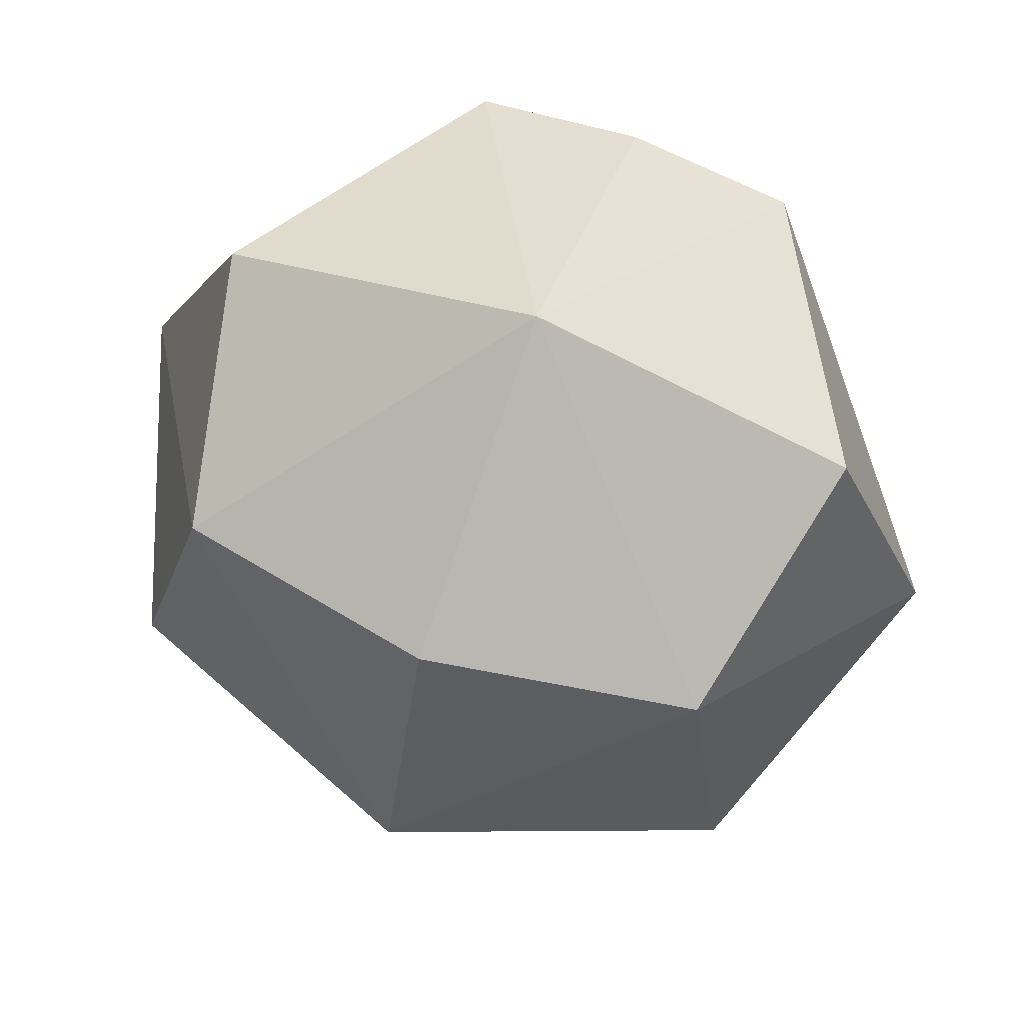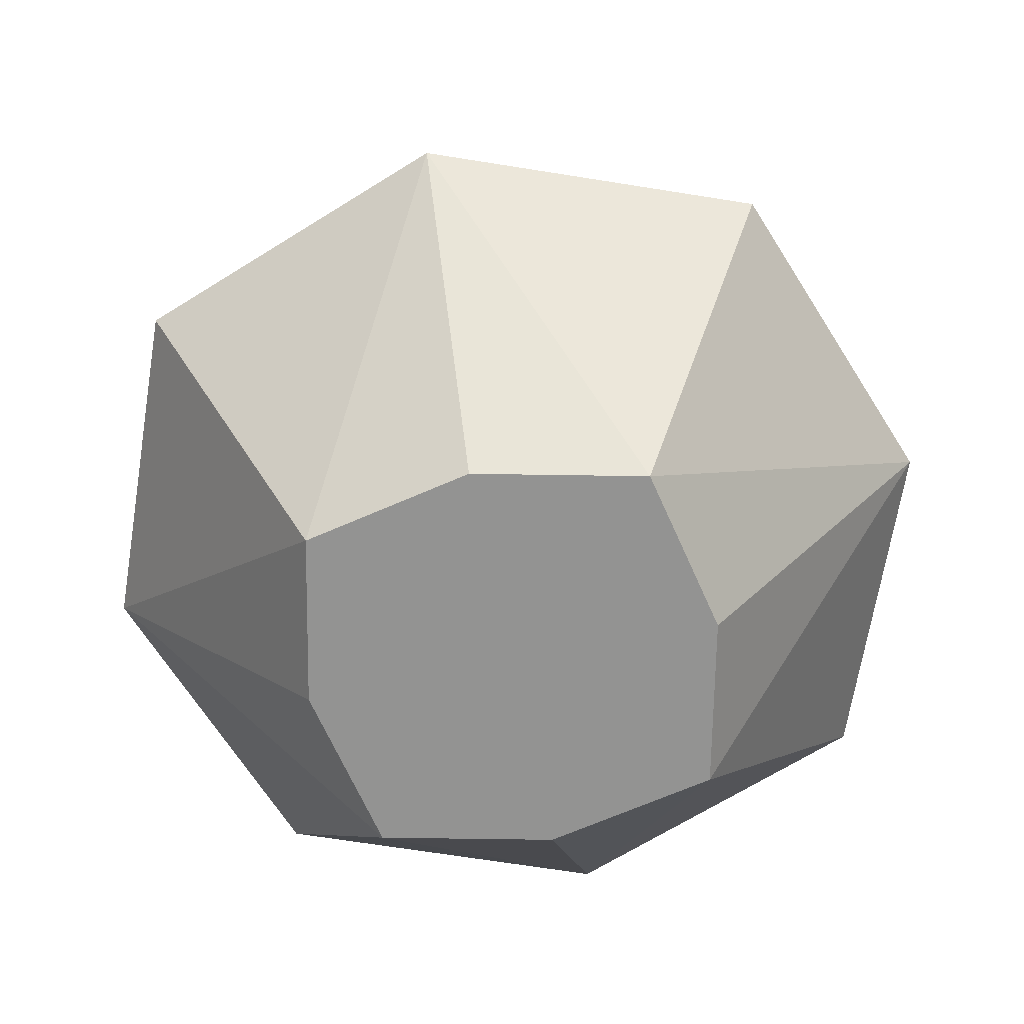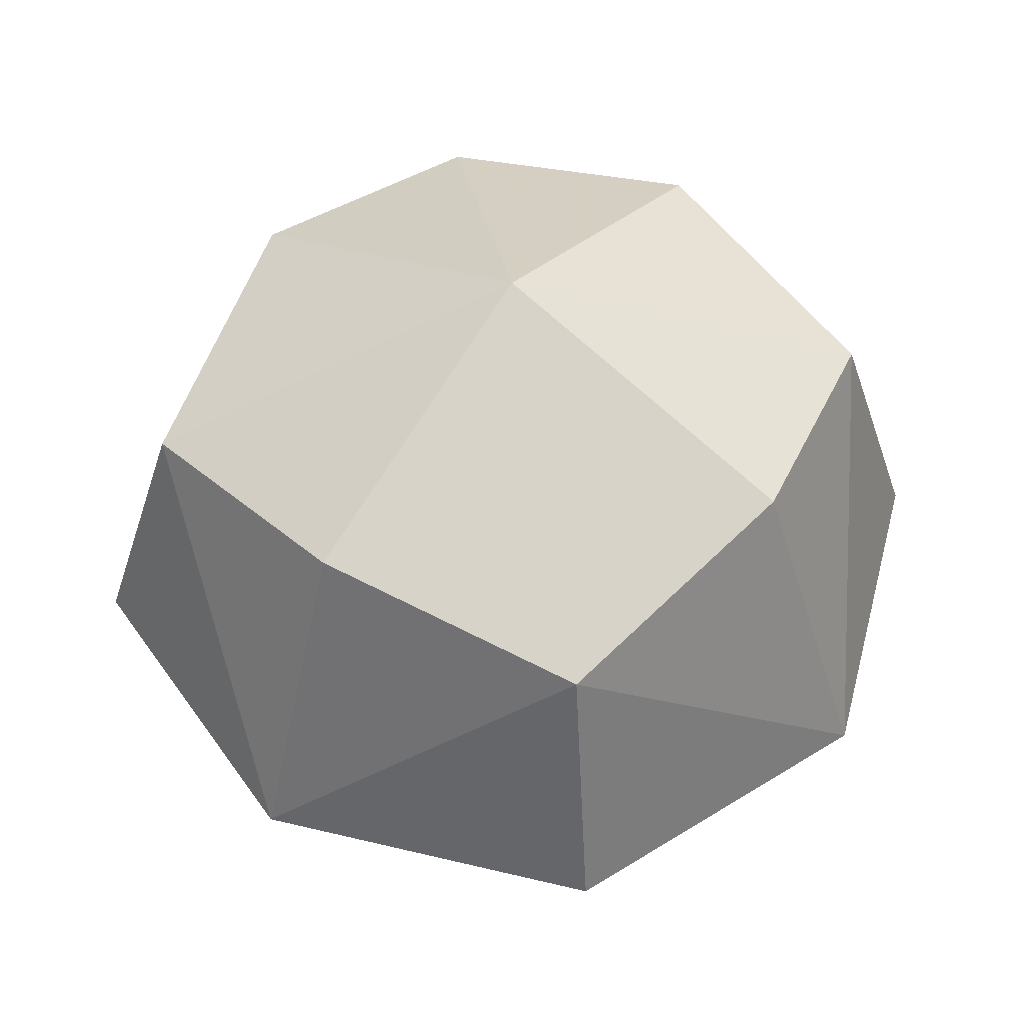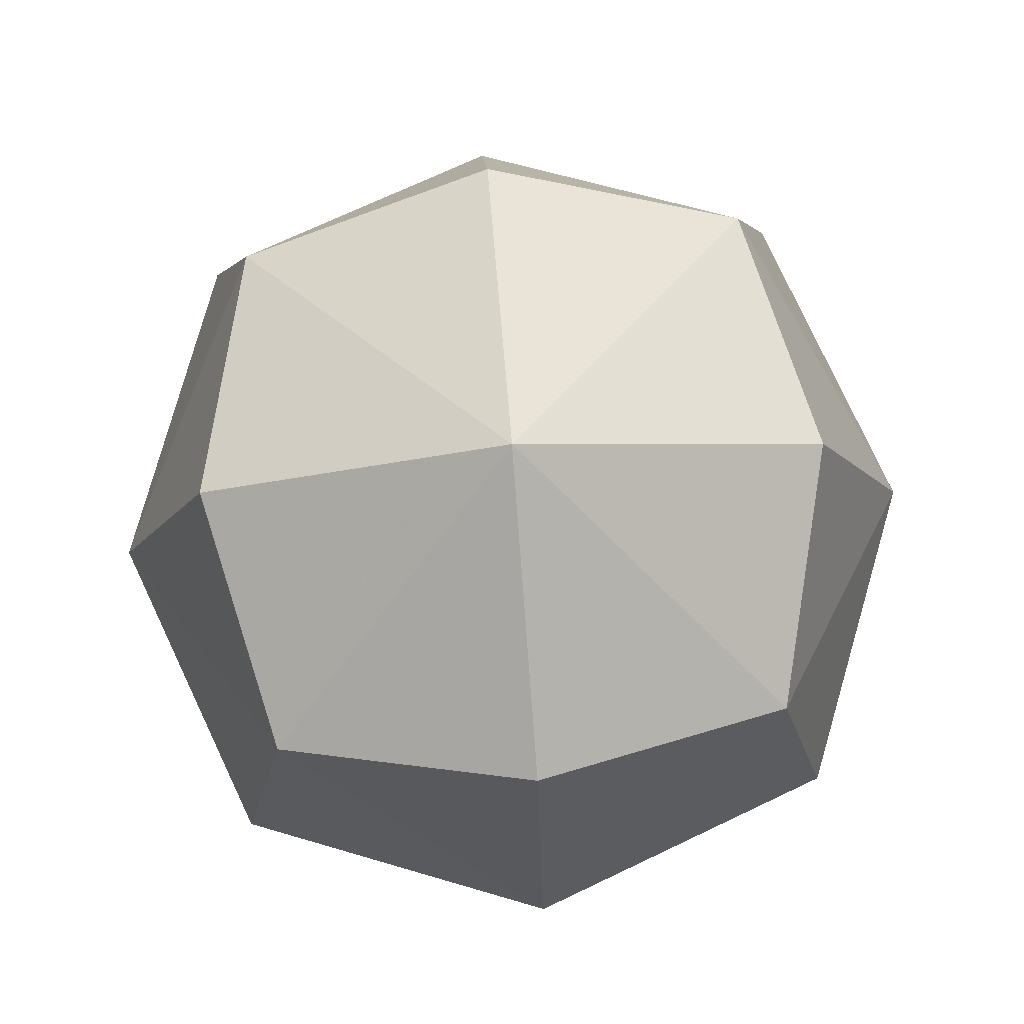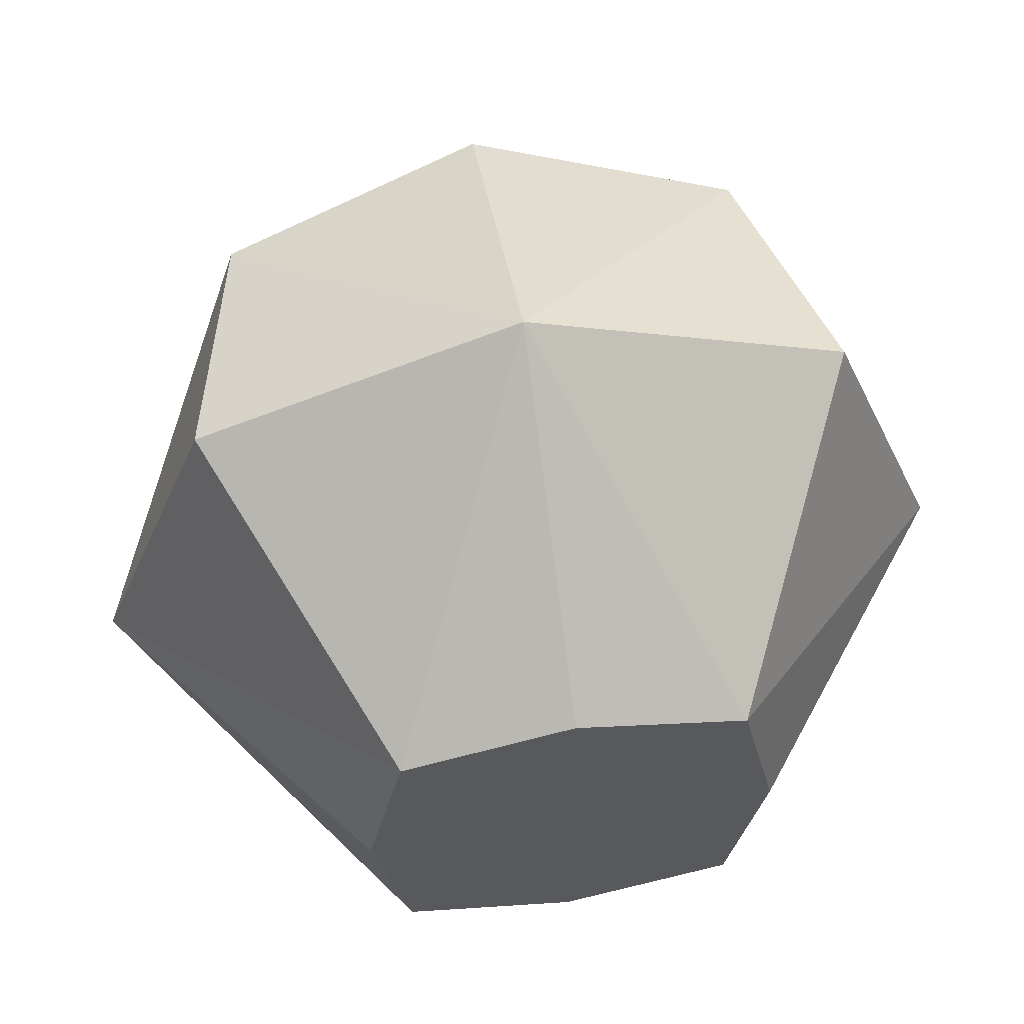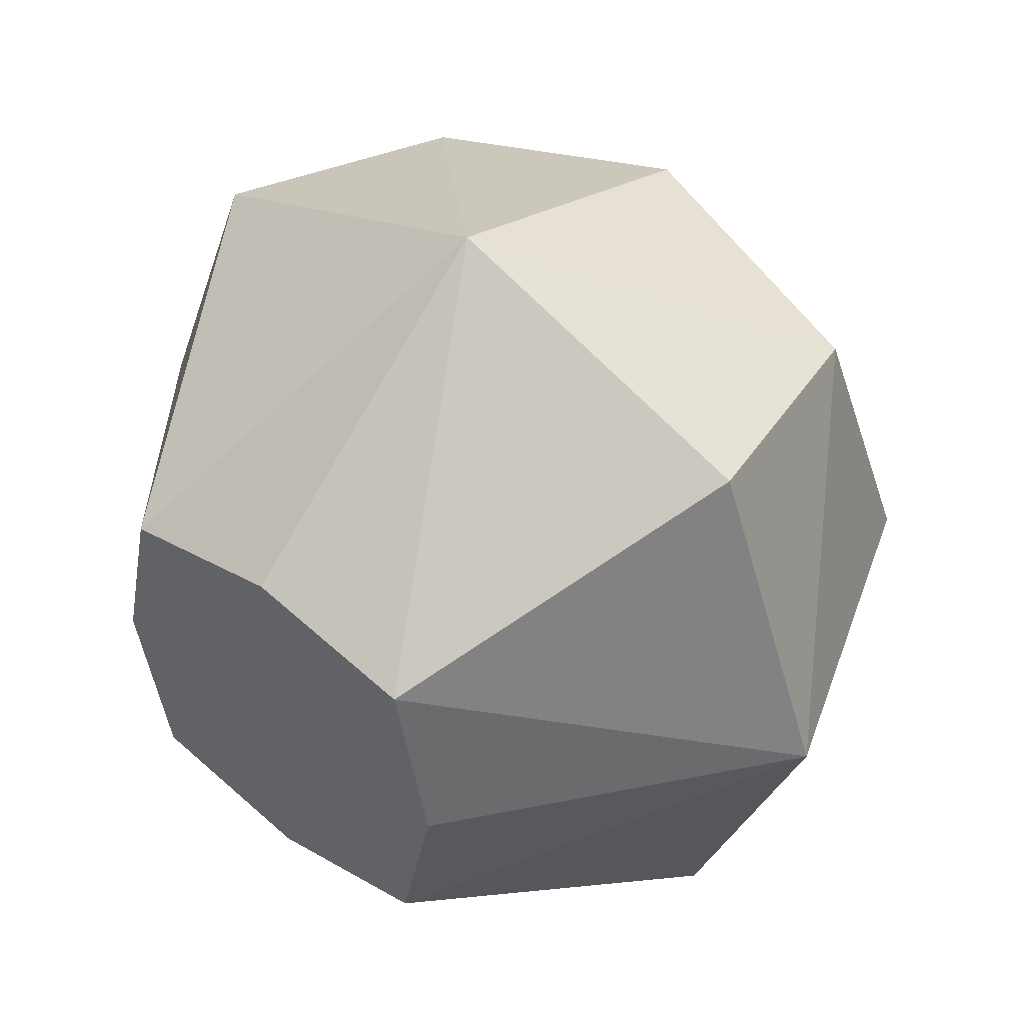
<metadata>
{"format":"obj","ext":"obj","renderer":"f3d","projection":"perspective","resolution":1024,"background":"white","views":[{"elev":73.8,"azim":-159.7,"up":"+Z"},{"elev":-66.6,"azim":11.5,"up":"+Y"},{"elev":52.0,"azim":35.3,"up":"+Y"},{"elev":79.8,"azim":-4.6,"up":"+Y"},{"elev":58.1,"azim":-9.3,"up":"+Z"},{"elev":47.3,"azim":39.9,"up":"+Z"}]}
</metadata>
<code>
o Bush_Cube.005
v 0.5626 1.222 -0.5626
v 0.3619 -0 -0.3619
v 0.5626 1.222 0.5626
v 0.3619 -0 0.3619
v -0.5626 1.222 -0.5626
v -0.3619 -0 -0.3619
v -0.5626 1.222 0.5626
v -0.3619 -0 0.3619
v -0.4412 -0 0
v 0 -0 -0.4412
v 0.6858 0.6598 -0.6858
v -0.6858 0.6598 0.6858
v 0.6858 0.6598 0.6858
v -0.6858 0.6598 -0.6858
v -0 1.346 0.6858
v 0.6858 1.346 0
v -0 -0 0.4412
v -0.6858 1.346 0
v 0 1.346 -0.6858
v 0.4412 -0 0
v -0 1.604 0
v 0 0.6598 0.9445
v -0.9445 0.6598 0
v 0.9445 0.6598 0
v 0 0.6598 -0.9445
f 1 21 16
f 5 21 19
f 21 7 15
f 21 3 16
f 4 22 17
f 3 22 13
f 22 7 12
f 22 8 17
f 8 23 9
f 7 23 12
f 23 5 14
f 23 6 9
f 9 10 17
f 2 24 20
f 1 24 11
f 24 3 13
f 24 4 20
f 6 25 10
f 5 25 14
f 25 1 11
f 25 2 10
f 1 19 21
f 5 18 21
f 21 18 7
f 21 15 3
f 4 13 22
f 3 15 22
f 22 15 7
f 22 12 8
f 8 12 23
f 7 18 23
f 23 18 5
f 23 14 6
f 6 10 9
f 10 2 20
f 17 20 4
f 10 20 17
f 17 8 9
f 2 11 24
f 1 16 24
f 24 16 3
f 24 13 4
f 6 14 25
f 5 19 25
f 25 19 1
f 25 11 2

</code>
